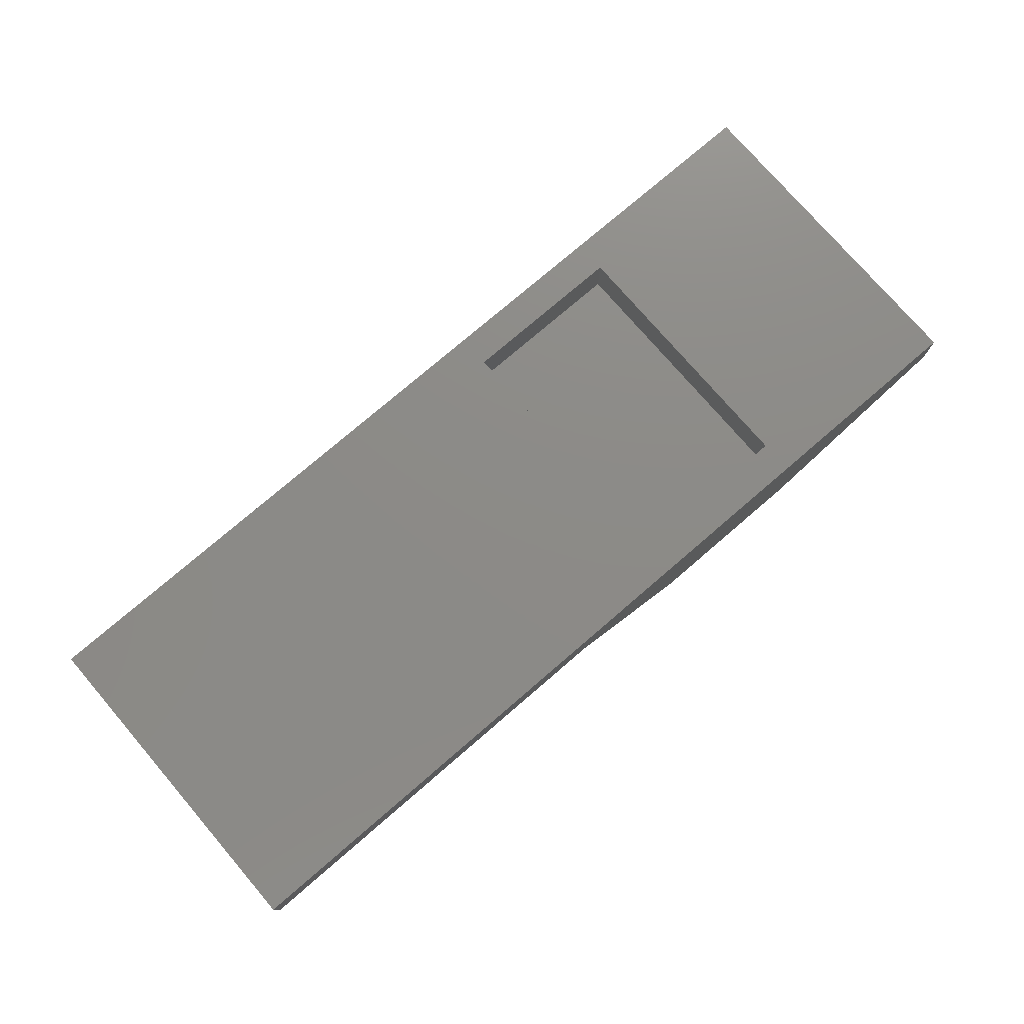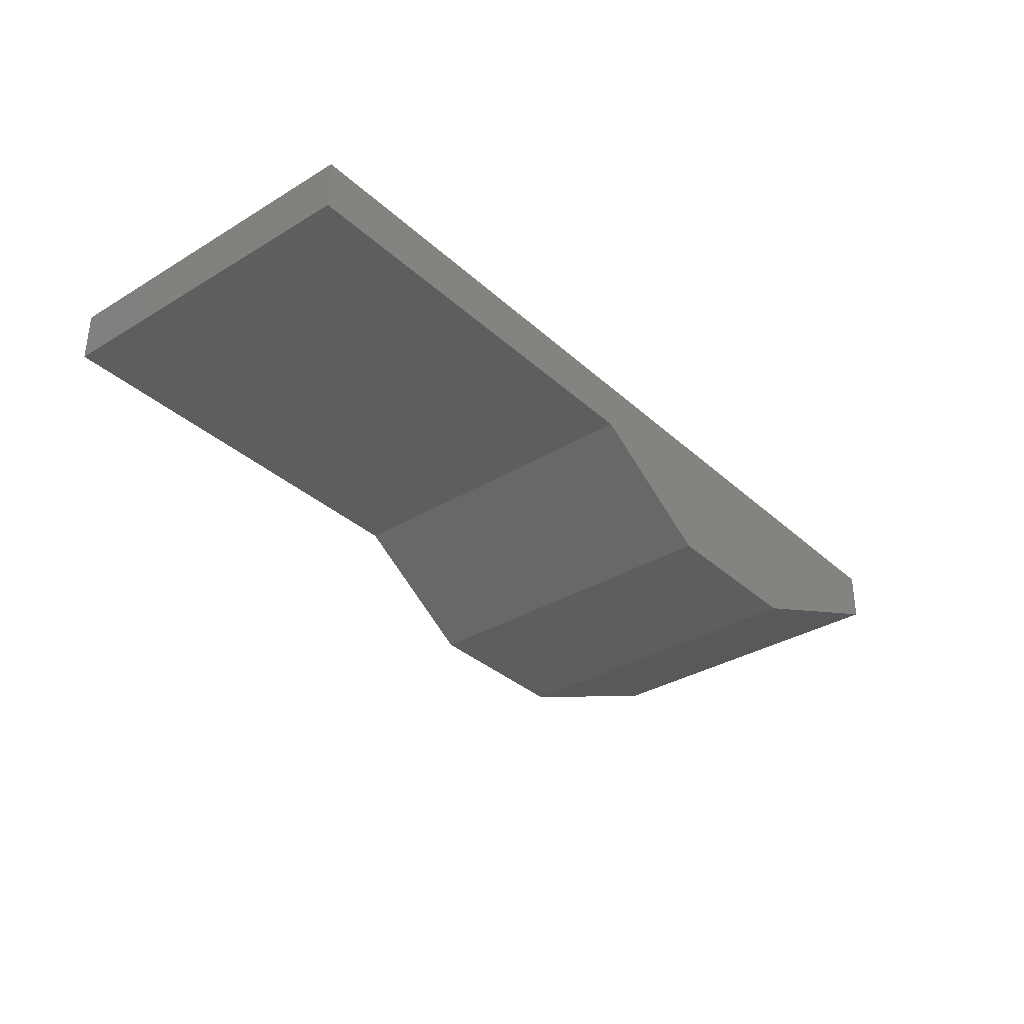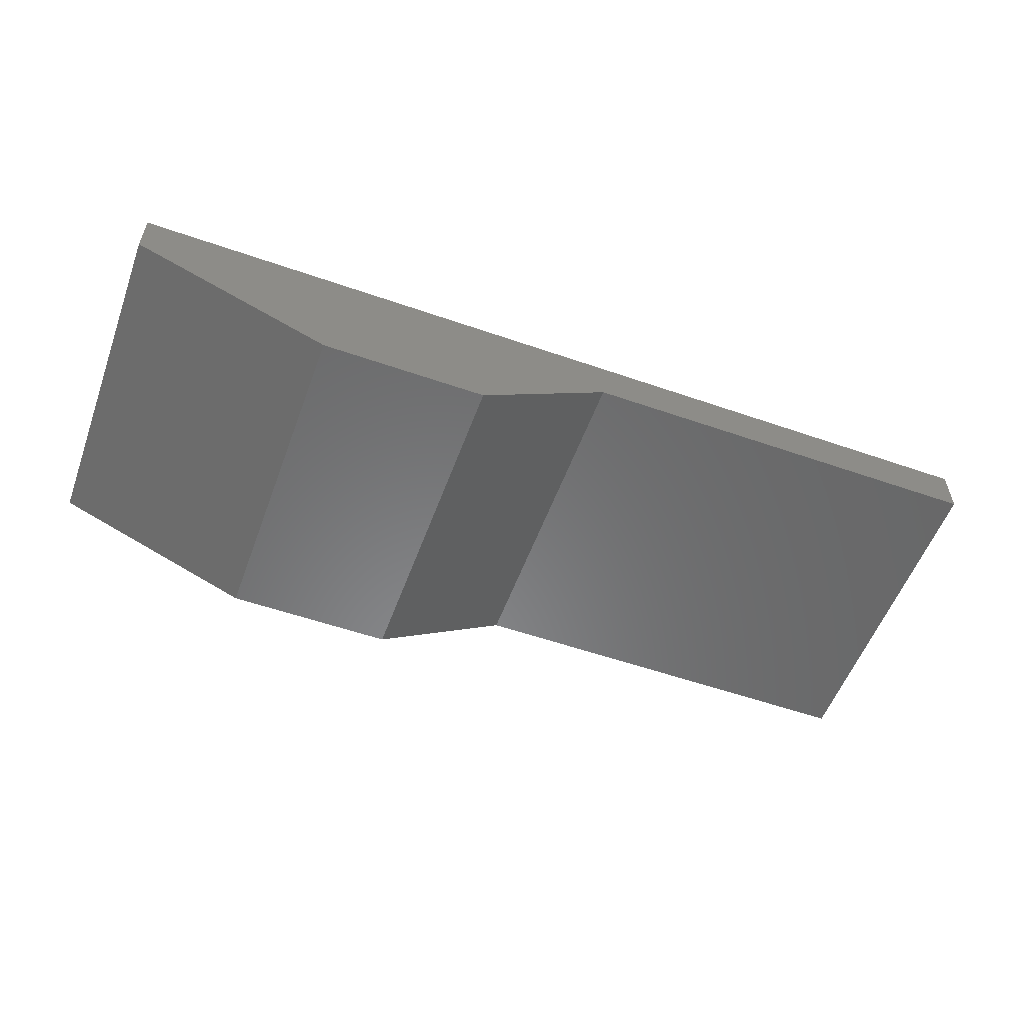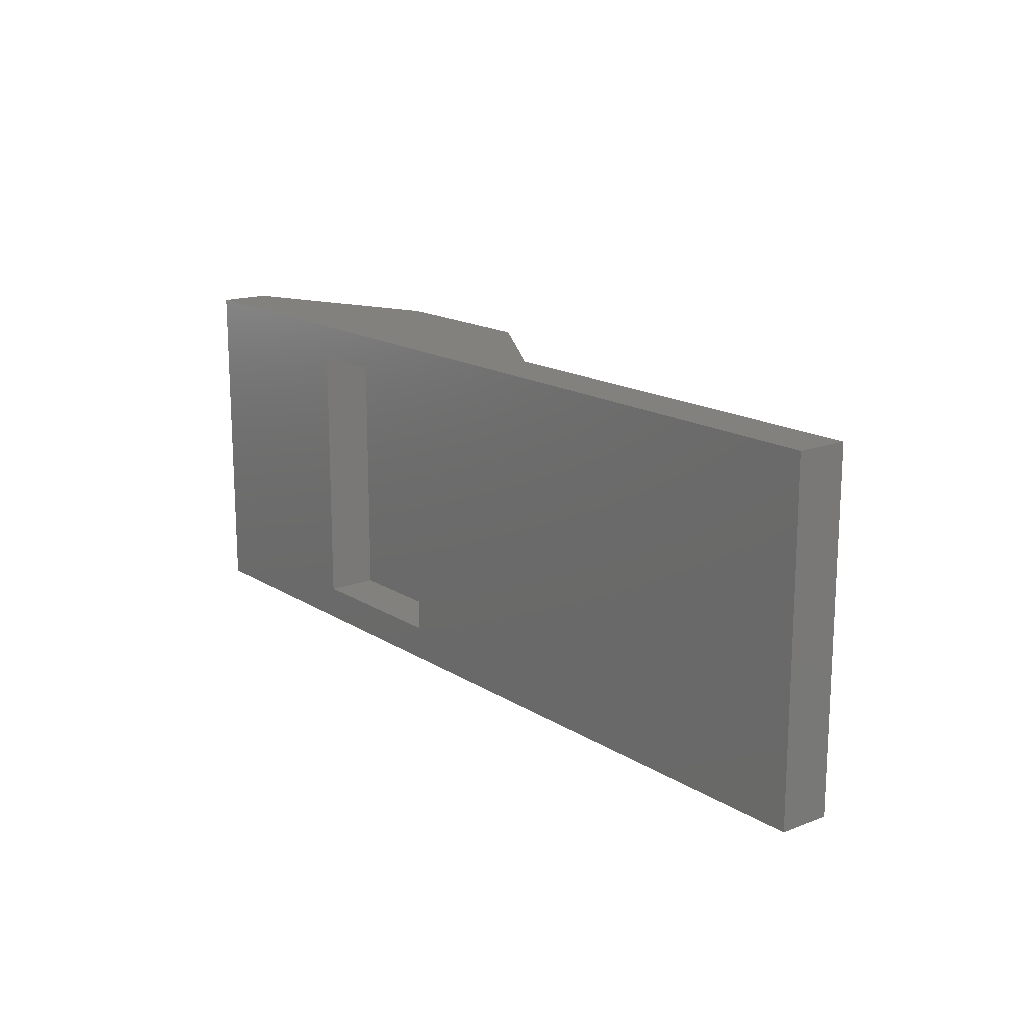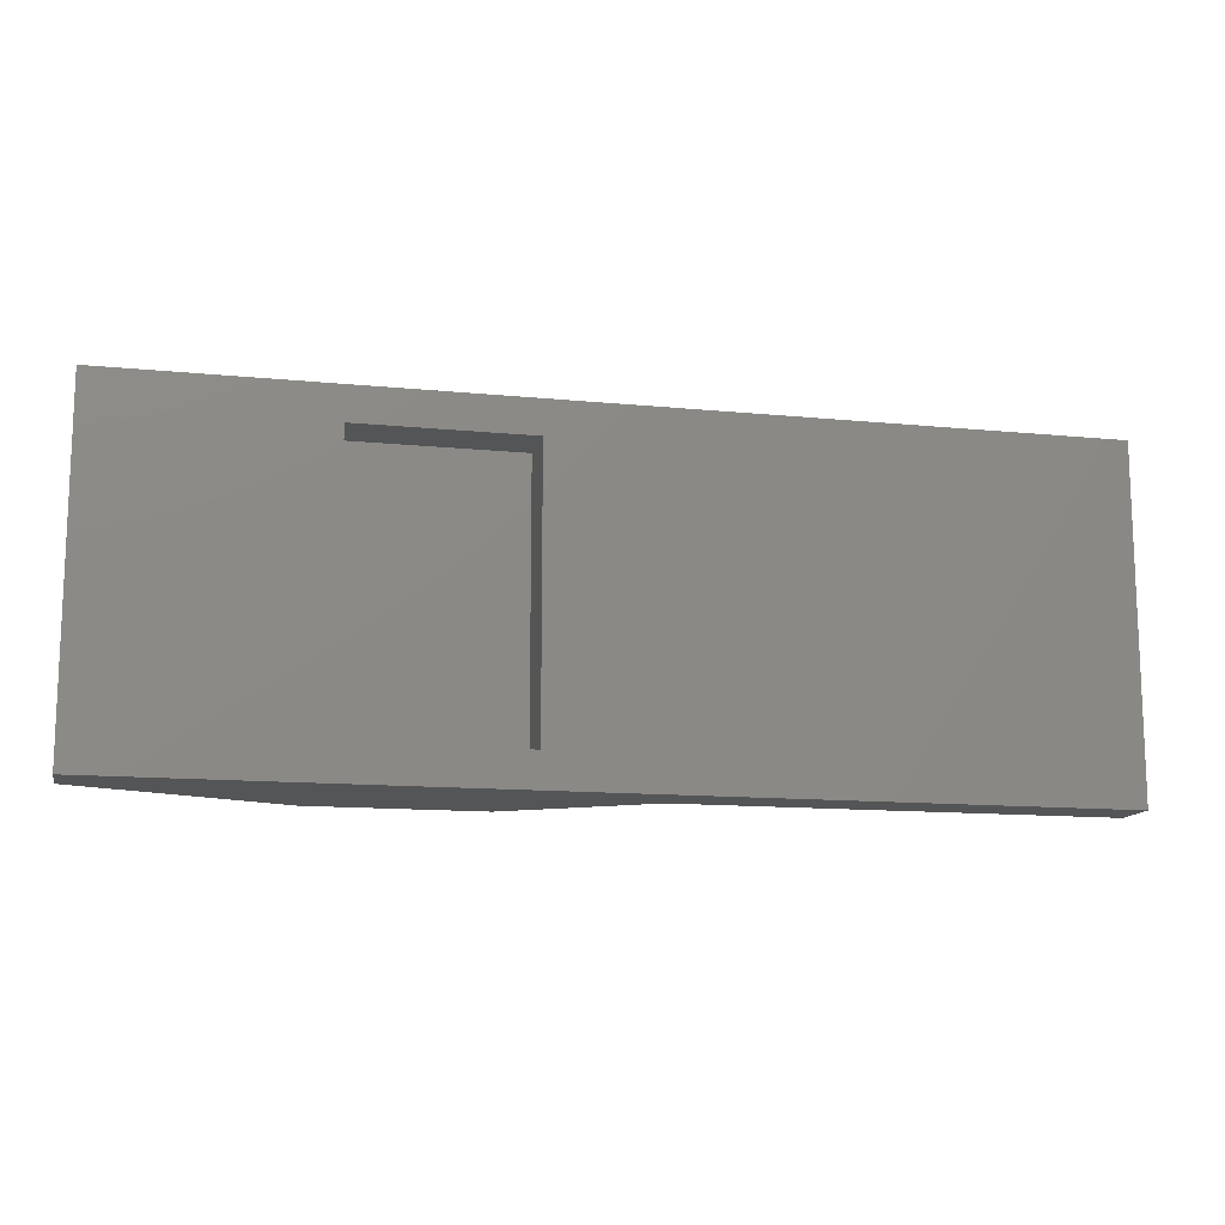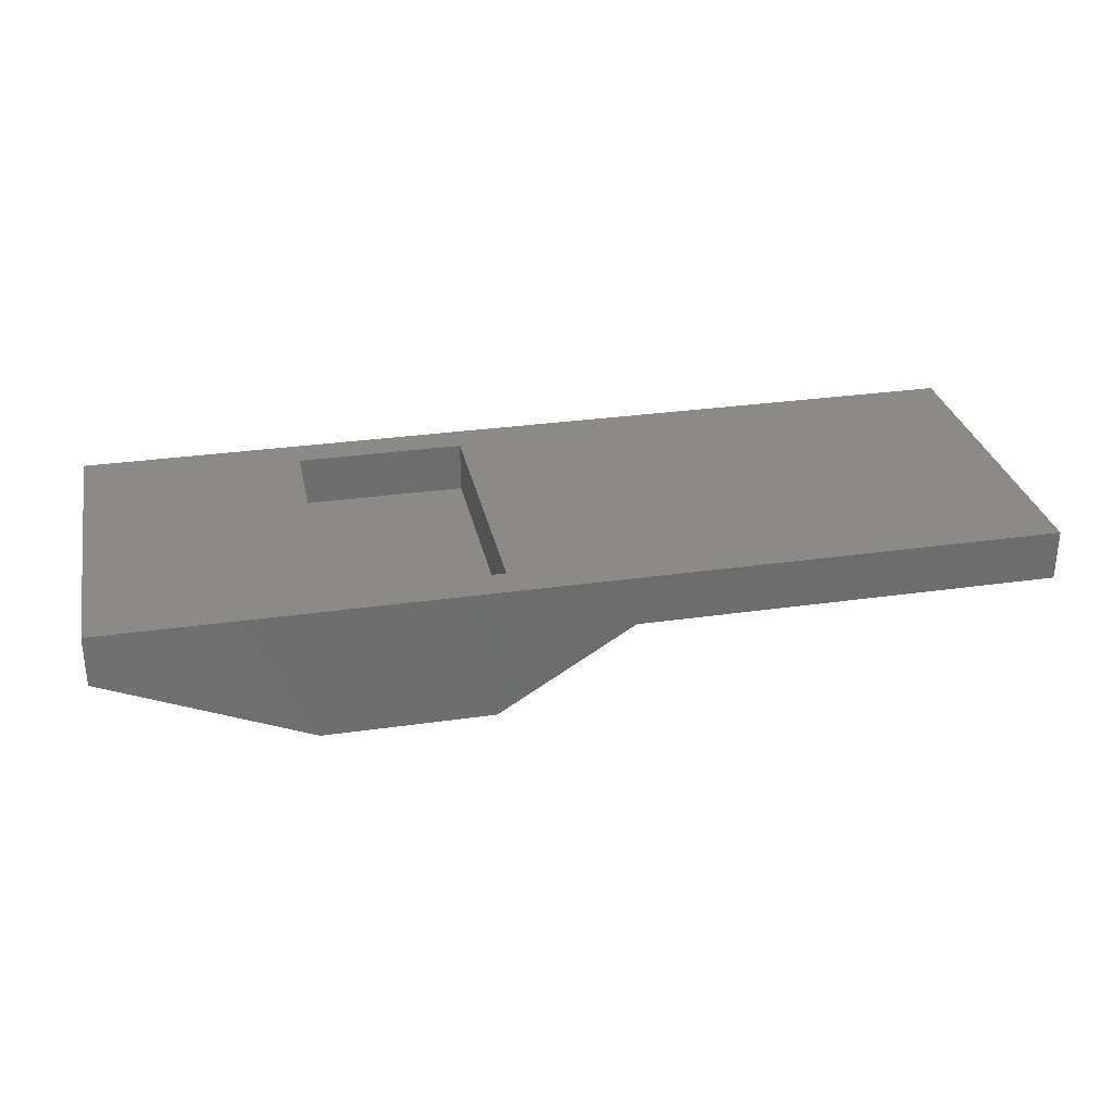
<metadata>
{"format":"stl","ext":"stl","renderer":"f3d","projection":"perspective","resolution":1024,"background":"white","views":[{"elev":76.5,"azim":-40.7,"up":"+Y"},{"elev":-33.9,"azim":-50.6,"up":"+Y"},{"elev":-55.4,"azim":159.9,"up":"+Y"},{"elev":16.1,"azim":-128.1,"up":"+Z"},{"elev":-13.0,"azim":167.2,"up":"+Z"},{"elev":30.1,"azim":168.2,"up":"+Y"}]}
</metadata>
<code>
# stl→obj: 22 verts, 40 faces
v 0.32 0 0.02
v 0.32 0 0.18
v 0.42 0 0.02
v 0.42 0 0.18
v 0.33 -0.05 0.2
v 0.43 -0.05 0.2
v 0.25 0 0.2
v 0.55 -4.441e-18 0.2
v 0.55 0.03 0.2
v 0 0.03 0.2
v 0 0 0.2
v 0.33 -0.05 0
v 0.43 -0.05 0
v 0.25 0 0
v 0 0 0
v 0.32 0.03 0.02
v 0.32 0.03 0.18
v 0.55 0 0
v 0.55 0.03 0
v 0.42 0.03 0.02
v 0.42 0.03 0.18
v 0 0.03 0
f 1 2 3
f 3 2 4
f 5 6 7
f 7 6 8
f 9 7 8
f 9 10 7
f 7 10 11
f 5 12 6
f 6 12 13
f 7 14 5
f 5 14 12
f 7 11 14
f 14 11 15
f 16 17 1
f 1 17 2
f 6 13 8
f 8 13 18
f 8 18 9
f 9 18 19
f 20 16 3
f 3 16 1
f 17 21 2
f 2 21 4
f 21 20 4
f 4 20 3
f 11 10 15
f 15 10 22
f 22 10 17
f 16 22 17
f 16 19 22
f 16 20 19
f 19 20 21
f 9 21 17
f 10 9 17
f 9 19 21
f 19 18 14
f 22 14 15
f 22 19 14
f 12 14 13
f 13 14 18

</code>
